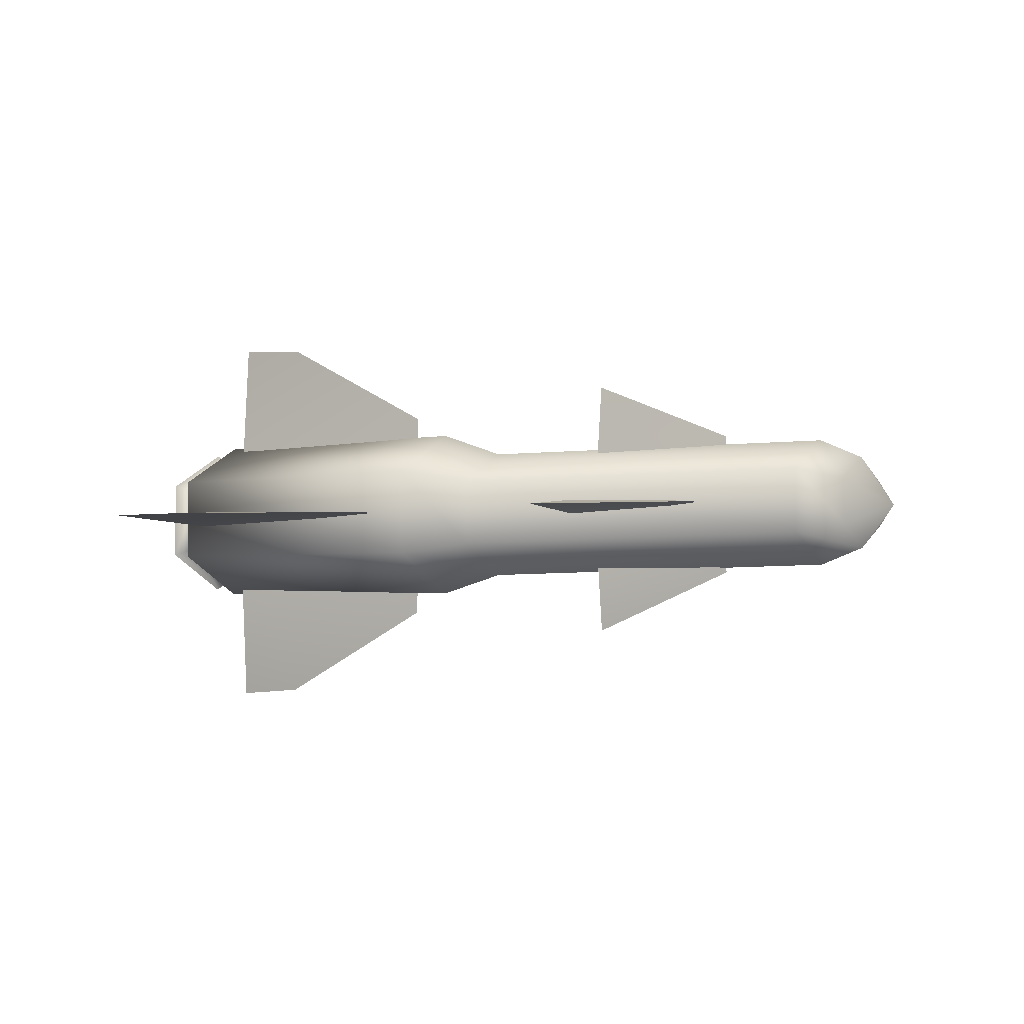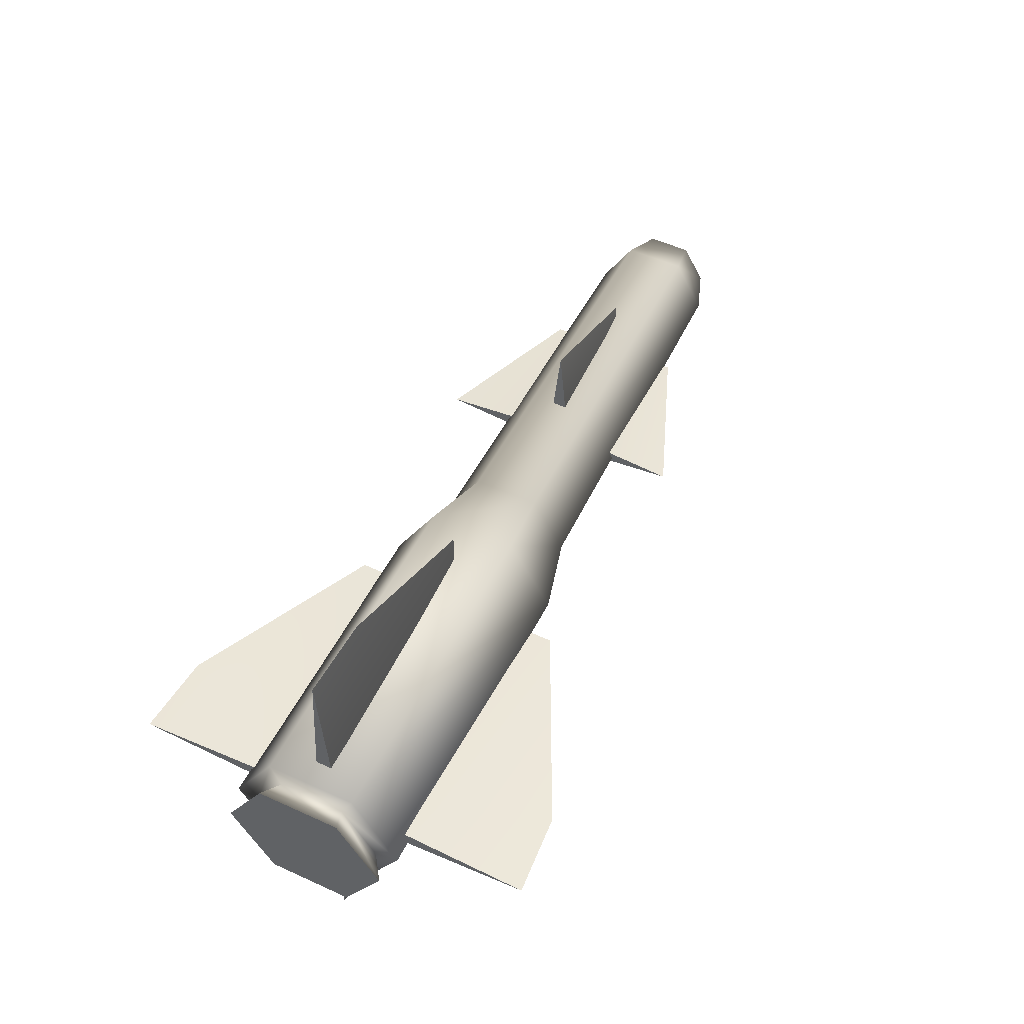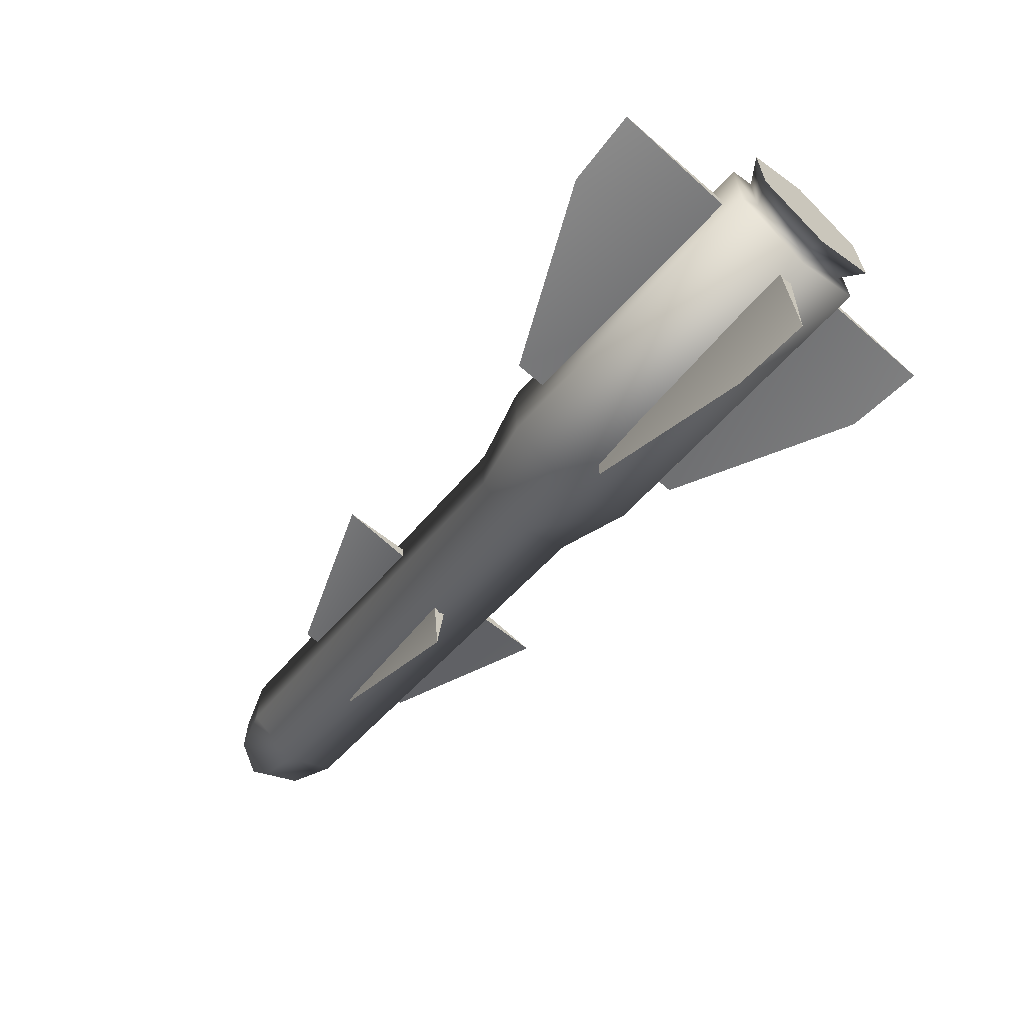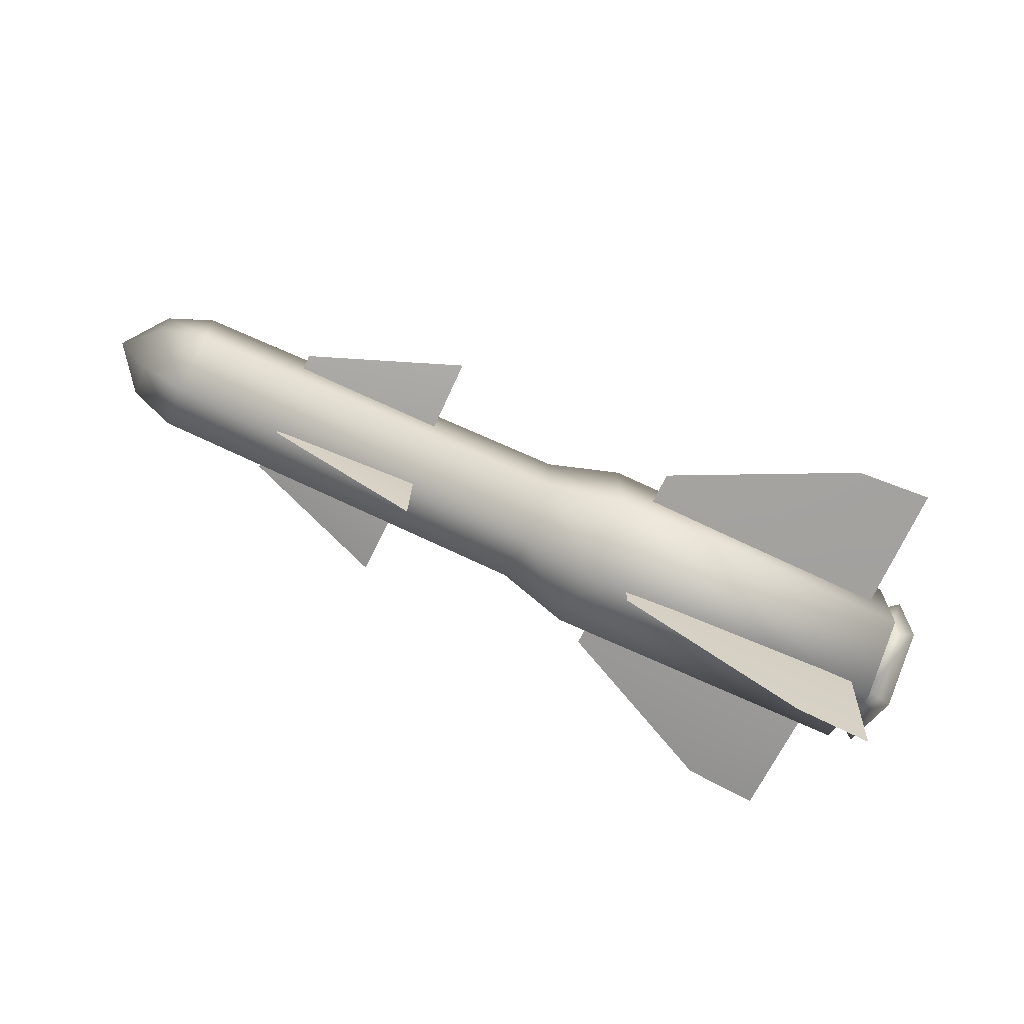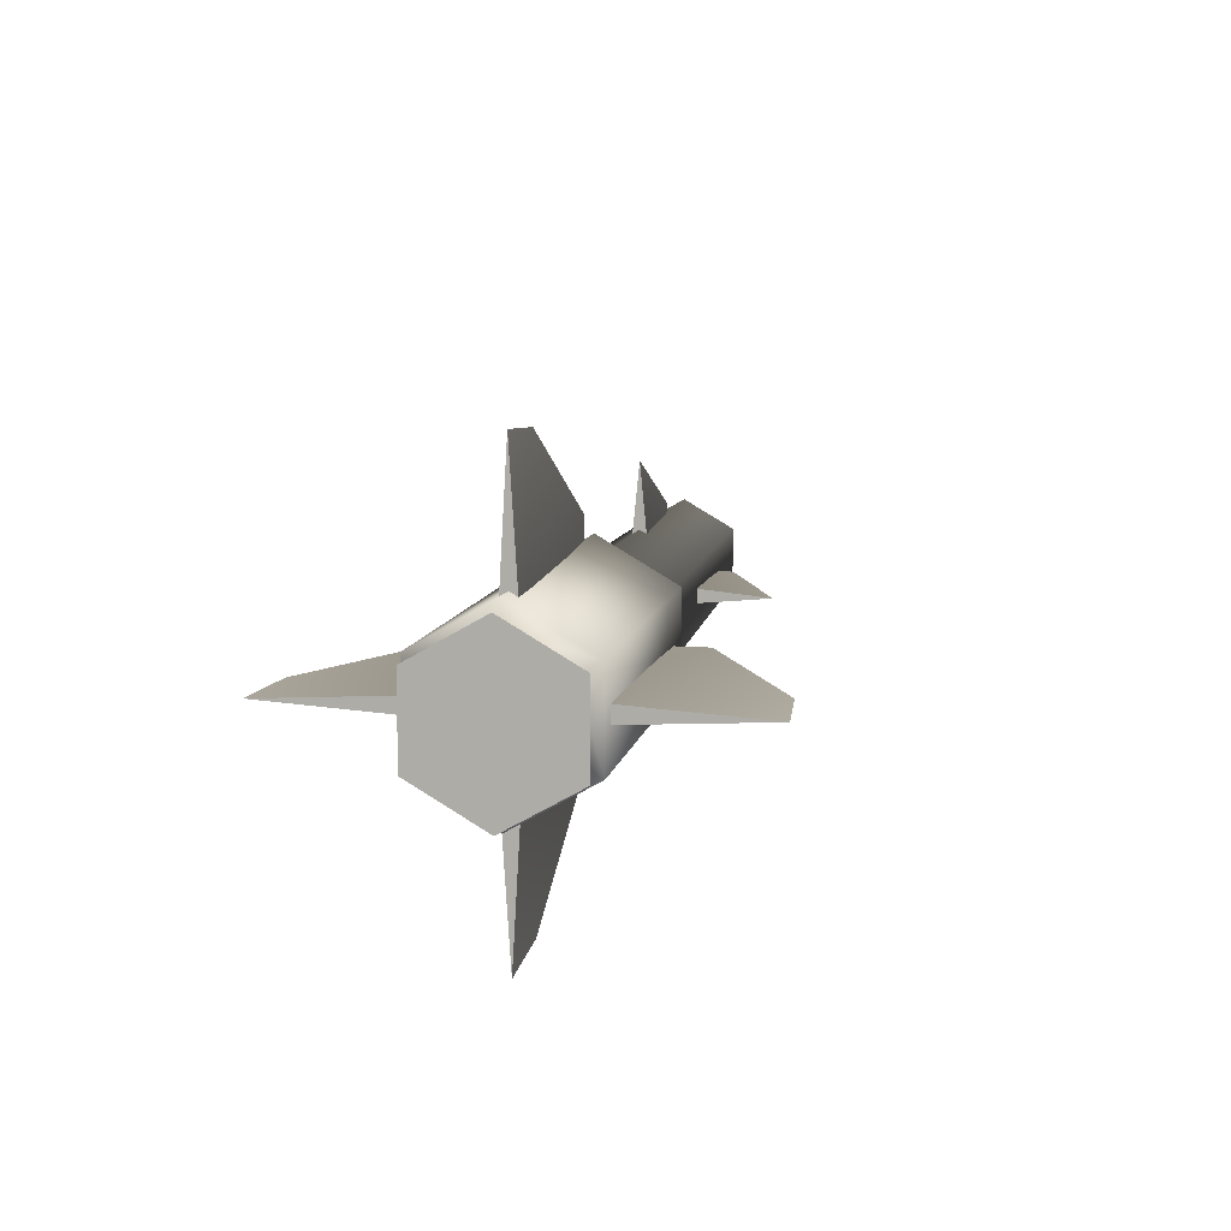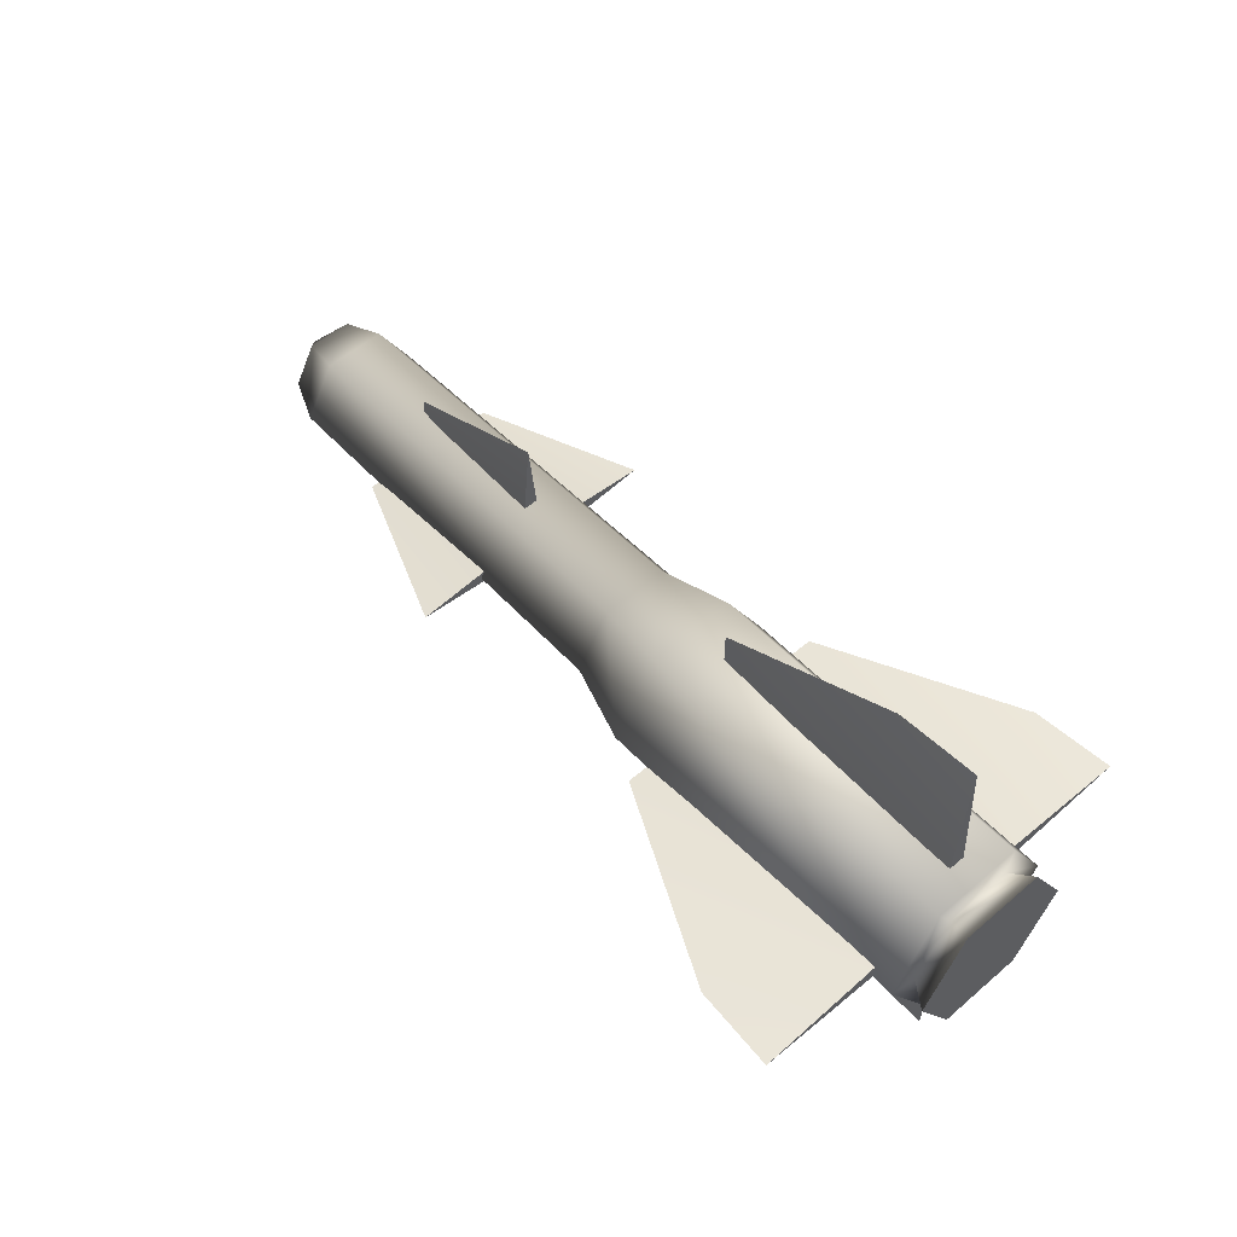
<metadata>
{"format":"obj","ext":"obj","renderer":"f3d","projection":"perspective","resolution":1024,"background":"white","views":[{"elev":-2.8,"azim":36.9,"up":"+Y"},{"elev":52.3,"azim":-63.8,"up":"+Z"},{"elev":-62.8,"azim":-131.8,"up":"+Y"},{"elev":-68.8,"azim":154.8,"up":"+Y"},{"elev":10.2,"azim":-78.8,"up":"+Y"},{"elev":54.0,"azim":-132.3,"up":"+Z"}]}
</metadata>
<code>
v  -245.7 -22.12 -38.31
v  -232.9 -17.62 -30.55
v  -232.9 -35.26 0
v  -245.7 -44.24 0
v  -245.7 22.12 -38.31
v  -232.9 17.65 -30.55
v  -245.7 44.24 0
v  -232.9 35.29 0
v  -245.7 22.12 38.31
v  -232.9 17.65 30.55
v  -245.7 -22.12 38.31
v  -232.9 -17.62 30.55
v  -52.29 -47.48 0
v  -52.29 -23.74 -41.12
v  -12.13 -19.02 -30.85
v  -12.13 -36.83 0
v  -52.29 23.74 -41.12
v  -12.13 16.6 -30.85
v  -52.29 47.48 0
v  -12.13 34.42 0
v  -52.29 23.74 41.12
v  -12.13 16.6 30.85
v  -52.29 -23.74 41.12
v  -12.13 -19.02 30.85
v  200.2 -17.14 -28.2
v  200.2 -33.42 0
v  200.2 15.43 -28.2
v  200.2 31.71 0
v  200.2 15.43 28.2
v  200.2 -17.14 28.2
v  223.4 -13.36 -20.26
v  223.4 -25.05 0
v  223.4 10.03 -20.26
v  223.4 21.73 0
v  223.4 10.03 20.26
v  223.4 -13.36 20.26
v  241.3 -3.411 0
v  -231.3 -23.29 -41.16
v  -231.3 -47.05 0
v  -231.3 24.24 -41.16
v  -231.3 48 0
v  -231.3 24.24 41.16
v  -231.3 -23.29 41.16
v  61.15 -6.693 0.043
v  142.7 0.0353 -36.85
v  142.7 0.0353 36.94
v  61.15 6.763 0.043
v  61.33 0.0353 -68.91
v  61.33 0.0353 68.99
v  -218.5 -6.693 0.043
v  -74.05 0.0353 -58.88
v  -74.05 0.0353 58.97
v  -218.5 6.763 0.043
v  -218.5 0.0353 -111.7
v  -175.1 0.0353 -108.4
v  -175.1 0.0353 108.5
v  -218.5 0.0353 111.8
v  61.15 0.0353 6.771
v  142.7 -36.86 0.043
v  142.7 36.93 0.043
v  61.15 0.0353 -6.685
v  61.33 -68.91 0.043
v  61.33 68.98 0.043
v  -218.5 0.0353 6.771
v  -74.05 -58.89 0.043
v  -74.05 58.96 0.043
v  -218.5 0.0353 -6.685
v  -218.5 -111.7 0.043
v  -175.1 -108.4 0.043
v  -175.1 108.5 0.043
v  -218.5 111.8 0.043
g Cylinder01
f 1 2 3 4
f 5 6 2 1
f 7 8 6 5
f 9 10 8 7
f 11 12 10 9
f 4 3 12 11
f 13 14 15 16
f 14 17 18 15
f 17 19 20 18
f 19 21 22 20
f 21 23 24 22
f 23 13 16 24
f 16 15 25 26
f 15 18 27 25
f 18 20 28 27
f 20 22 29 28
f 22 24 30 29
f 24 16 26 30
f 26 25 31 32
f 25 27 33 31
f 27 28 34 33
f 28 29 35 34
f 29 30 36 35
f 30 26 32 36
f 32 31 37
f 31 33 37
f 33 34 37
f 34 35 37
f 35 36 37
f 36 32 37
f 9 7 5 4
f 5 1 4
f 11 9 4
f 38 39 3 2
f 40 38 2 6
f 41 40 6 8
f 42 41 8 10
f 43 42 10 12
f 39 43 12 3
f 14 13 39 38
f 17 14 38 40
f 19 17 40 41
f 21 19 41 42
f 23 21 42 43
f 13 23 43 39
f 44 45 46
f 46 45 47
f 44 48 45
f 46 49 44
f 45 48 47
f 47 49 46
f 44 49 47
f 47 48 44
f 50 51 52
f 52 51 53
f 50 54 55 51
f 56 57 50 52
f 55 54 53 51
f 53 57 56 52
f 50 57 53
f 53 54 50
f 58 59 60
f 60 59 61
f 58 62 59
f 60 63 58
f 59 62 61
f 61 63 60
f 58 63 61
f 61 62 58
f 64 65 66
f 66 65 67
f 64 68 69 65
f 70 71 64 66
f 69 68 67 65
f 67 71 70 66
f 64 71 67
f 67 68 64

</code>
